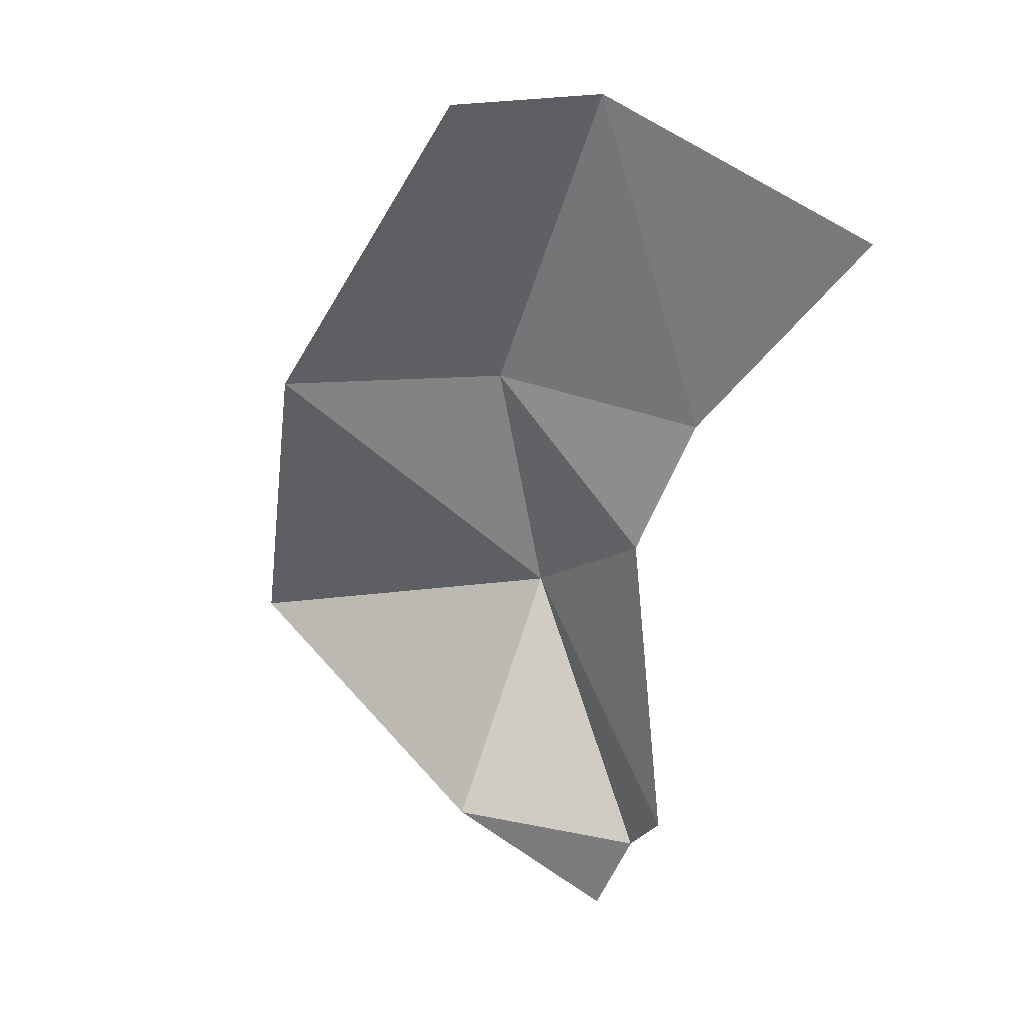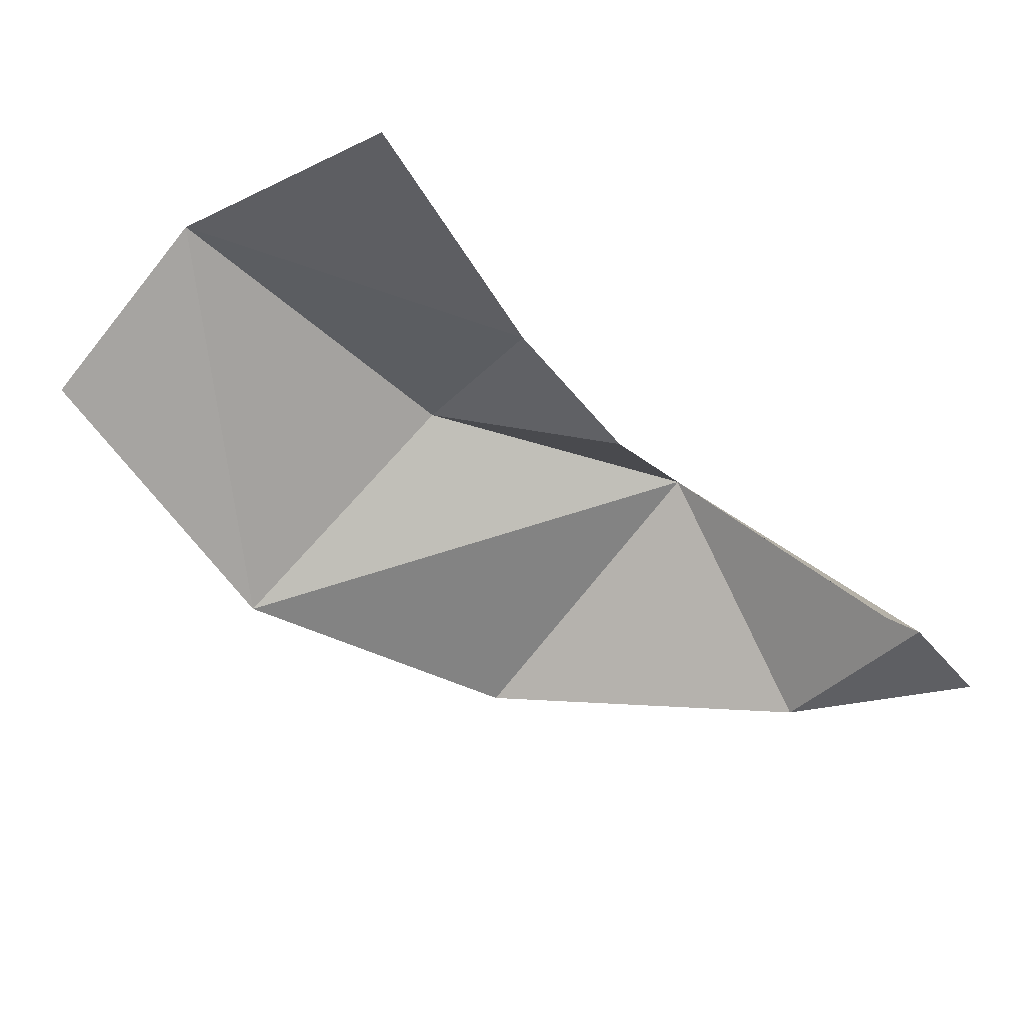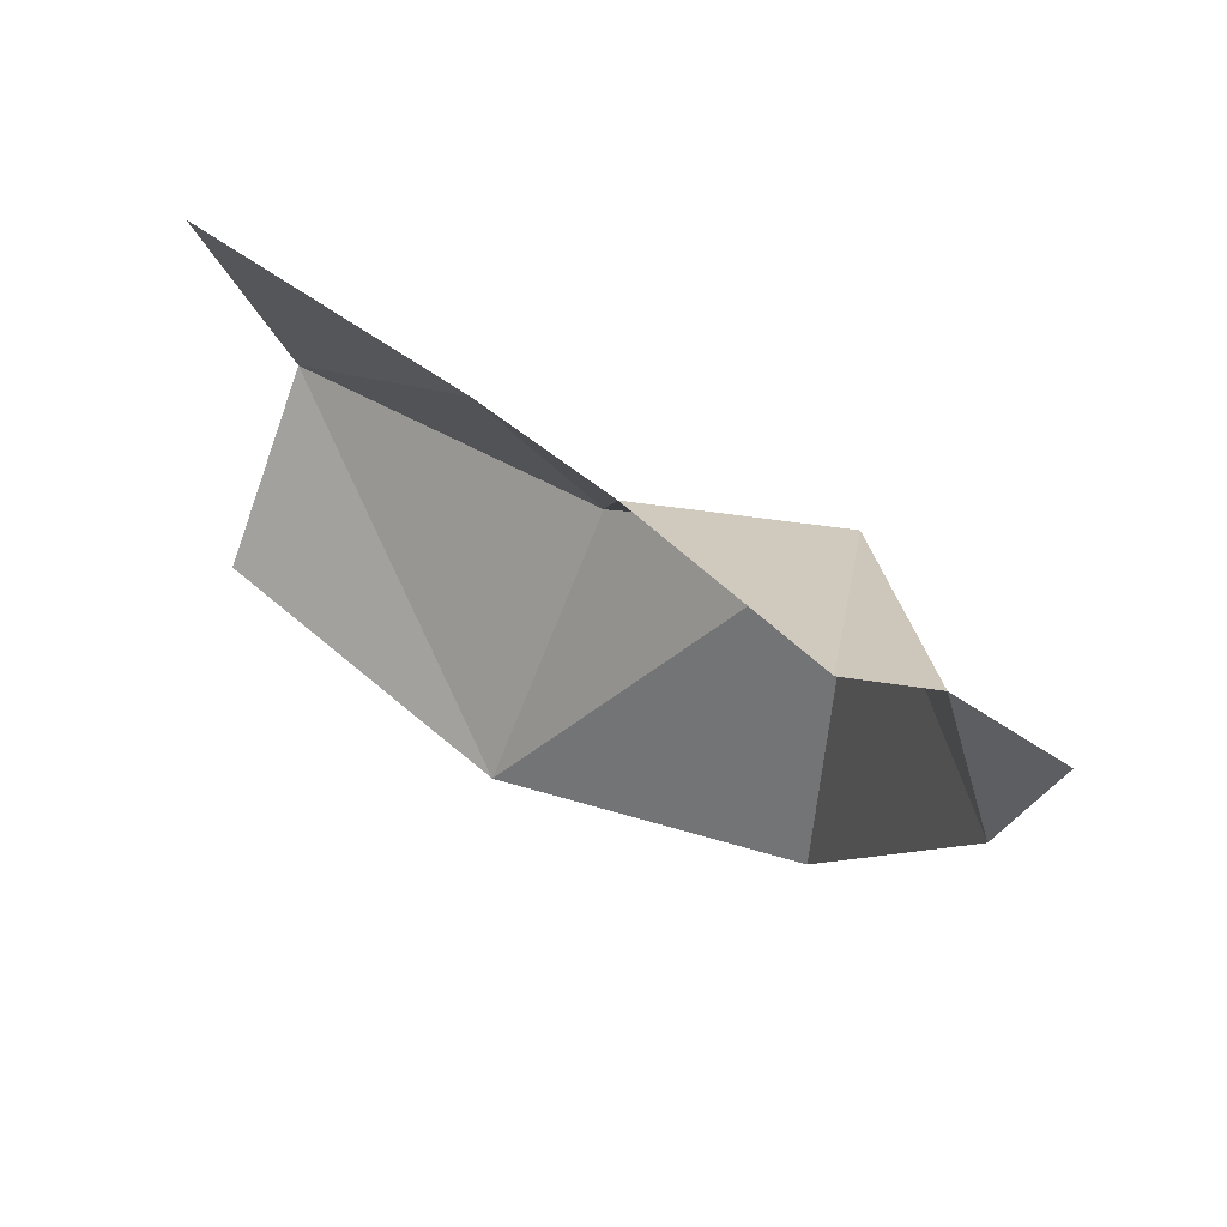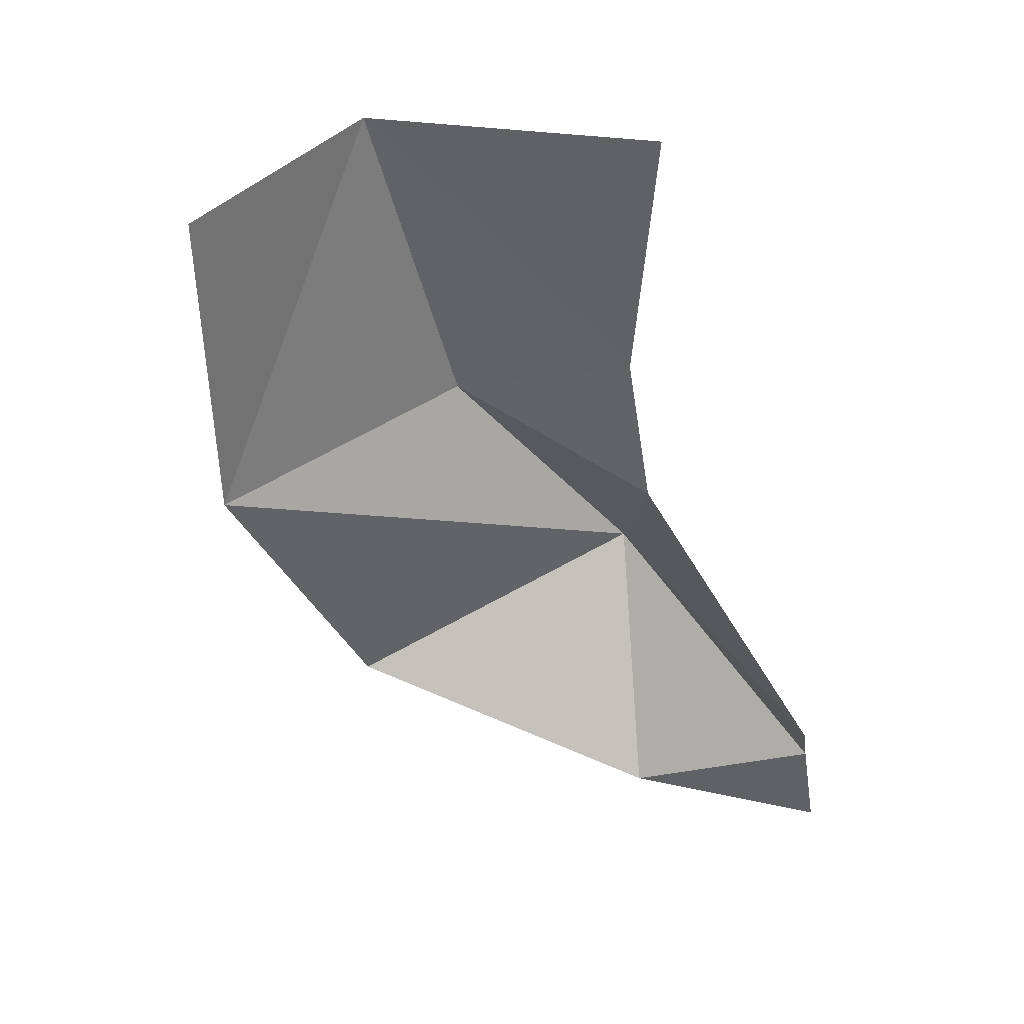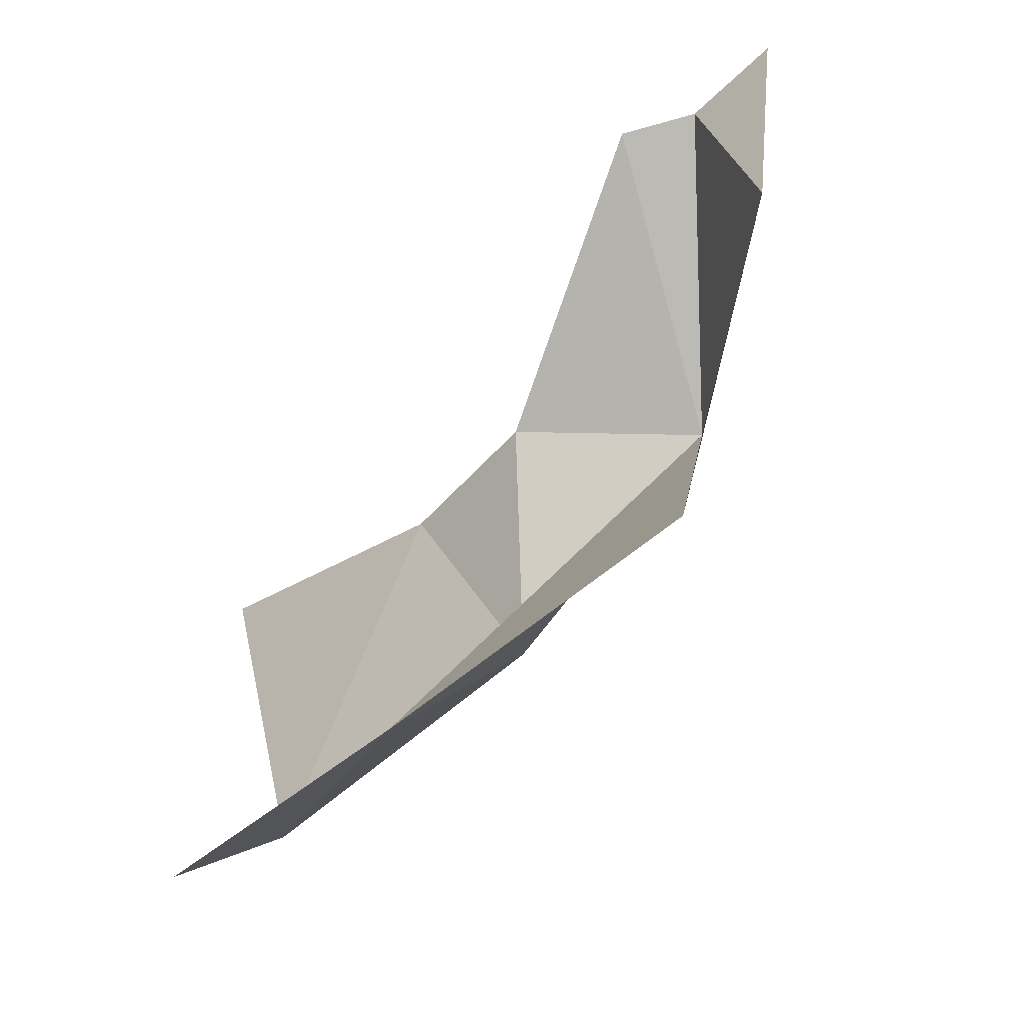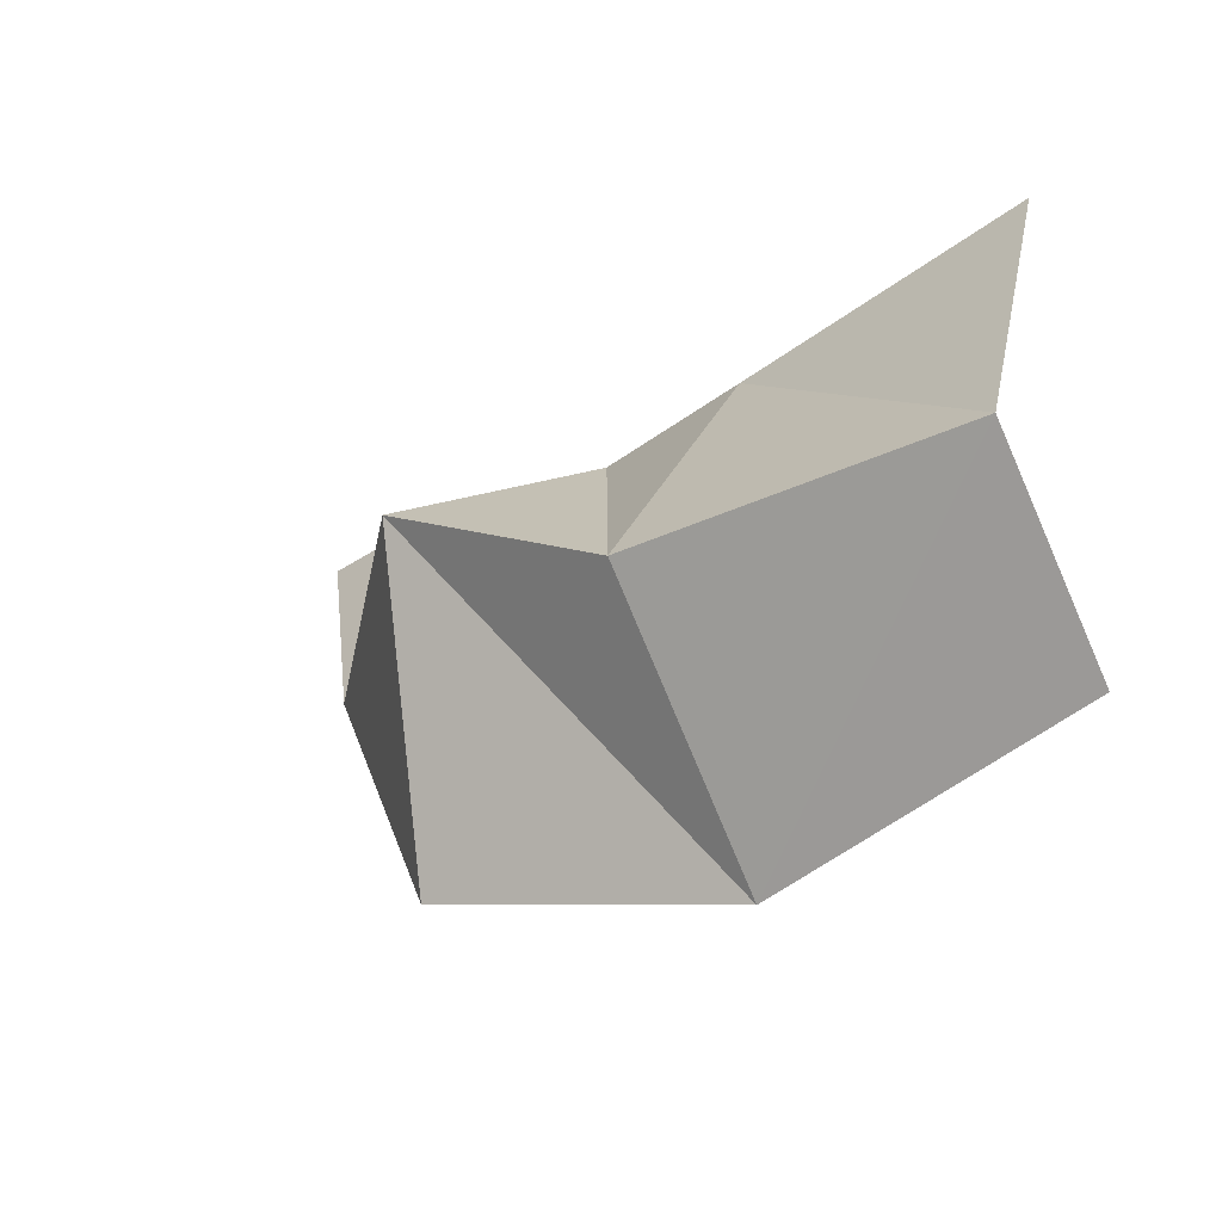
<metadata>
{"format":"obj","ext":"obj","renderer":"f3d","projection":"perspective","resolution":1024,"background":"white","views":[{"elev":-49.3,"azim":-112.4,"up":"+Y"},{"elev":-44.6,"azim":-49.4,"up":"+Y"},{"elev":54.8,"azim":30.3,"up":"+Z"},{"elev":-43.5,"azim":-80.8,"up":"+Y"},{"elev":-53.6,"azim":38.2,"up":"+Z"},{"elev":-34.2,"azim":-145.3,"up":"+Z"}]}
</metadata>
<code>
g Learn_10_0x466C0C8_2
v 67.66 1e-06 185.7
v 66.94 1e-06 181.6
v 66.99 4.735 185.7
v 65.93 5.431 181.8
v 63 0.06924 185.7
v 63.53 4.438 185.7
v 58.28 0.03462 182
v 58.3 7.479 182.9
v 58.3 3.584 182.9
v 58.28 0.8878 182
v 62.52 1e-06 175.8
v 62.52 6.922 175.8
v 55.13 0.01731 182
v 55.13 8.118 182.9
v 55.15 3.677 182.9
v 55.13 1.625 182
v 56.16 1e-06 174.1
v 56.16 6.465 174.1
v 68.42 1.752 185.7
v 67.8 2.507 181.1
v 63.54 2.283 174.4
v 56.33 2.325 172.4
v 62.07 2.042 185.7
v 61.68 9.507 182.1
v 64.99 5.004 185.7
v 56.64 9.836 178.9
v 49.58 1e-06 175.1
v 49.58 7.505 175.1
v 49.58 1e-06 184.1
v 49.58 8.126 184.1
v 49.58 3.38 184.7
v 49.58 3.466 175.1
v 49.58 0.7577 178.3
v 49.63 10.3 178.3
f 4 3 25
f 25 24 4
f 12 4 24
f 18 12 24
f 24 26 18
f 6 8 24
f 24 25 6
f 8 14 26
f 26 24 8
f 14 30 34
f 26 14 34
f 34 18 26
f 34 28 18

</code>
